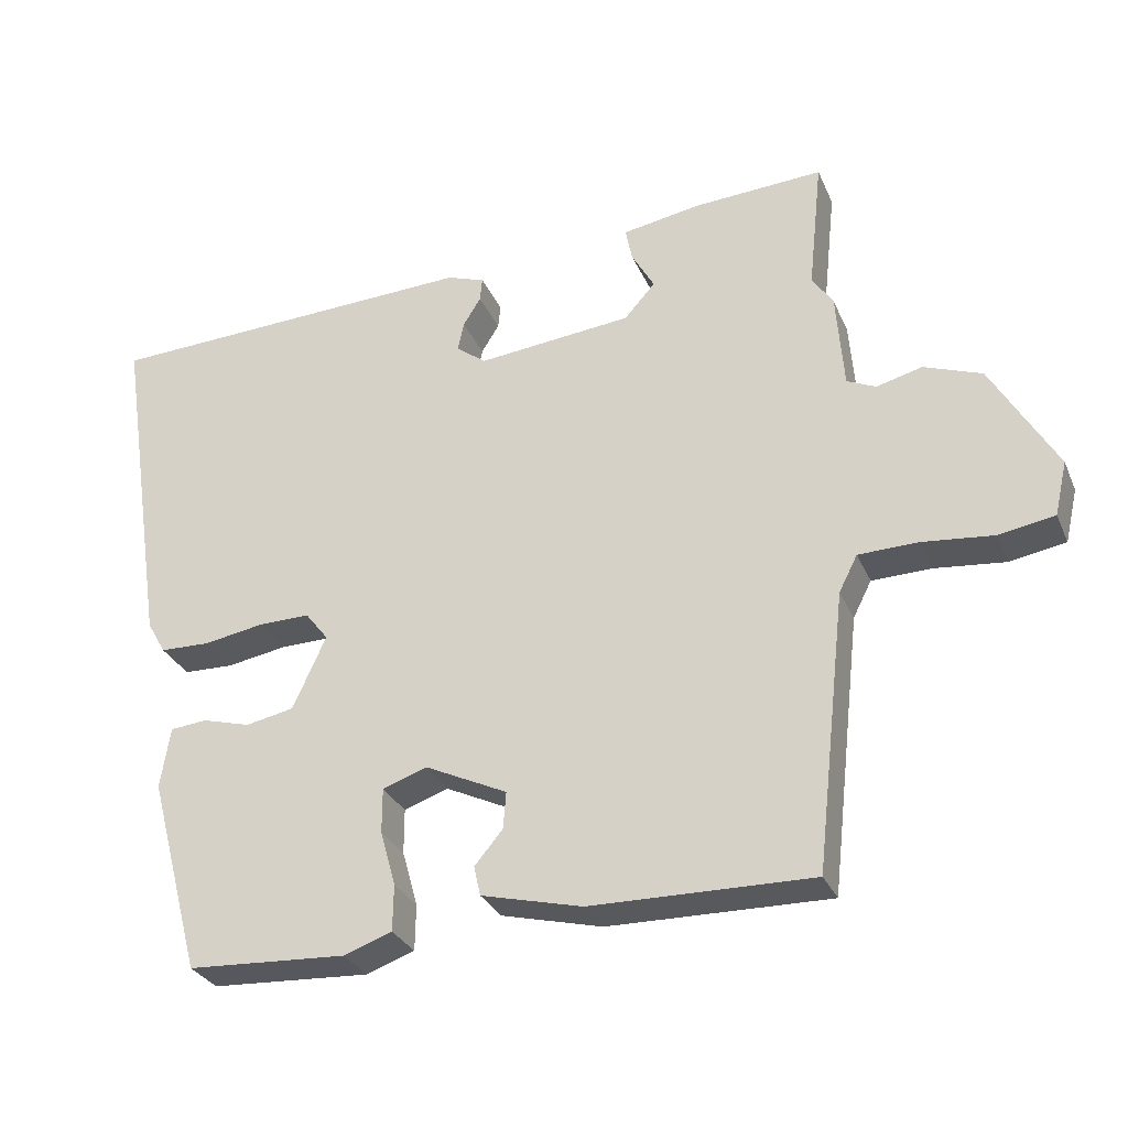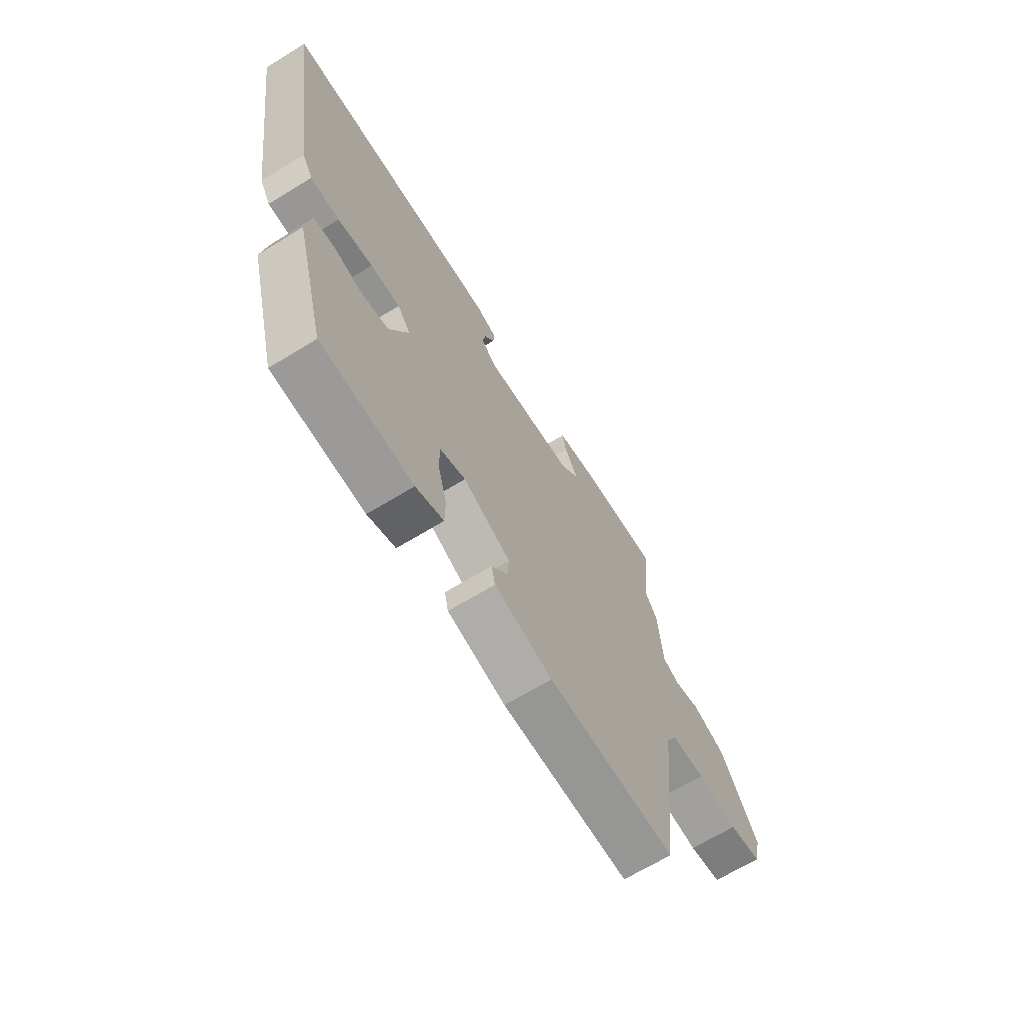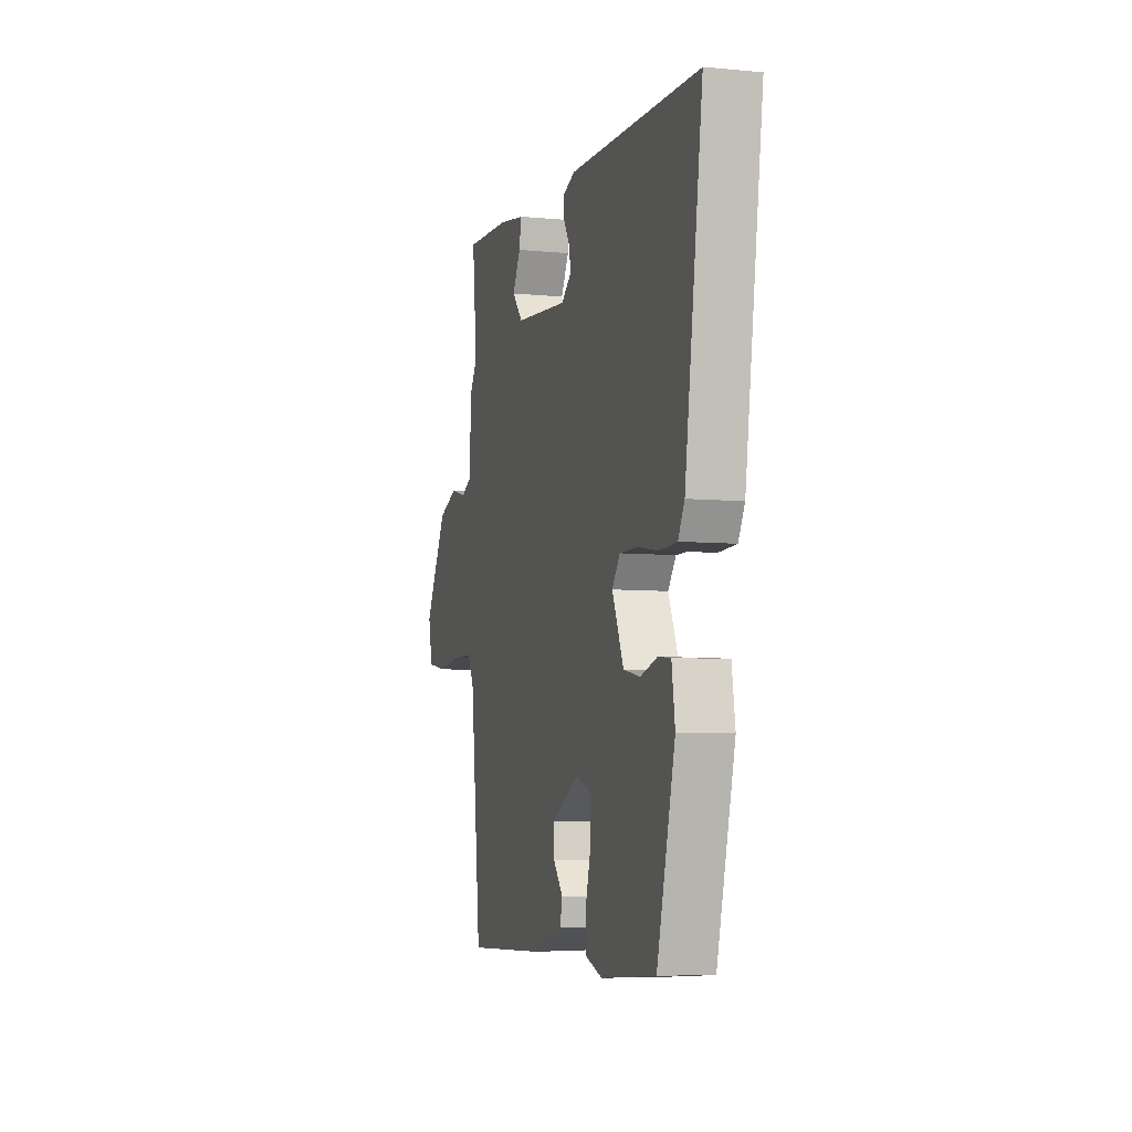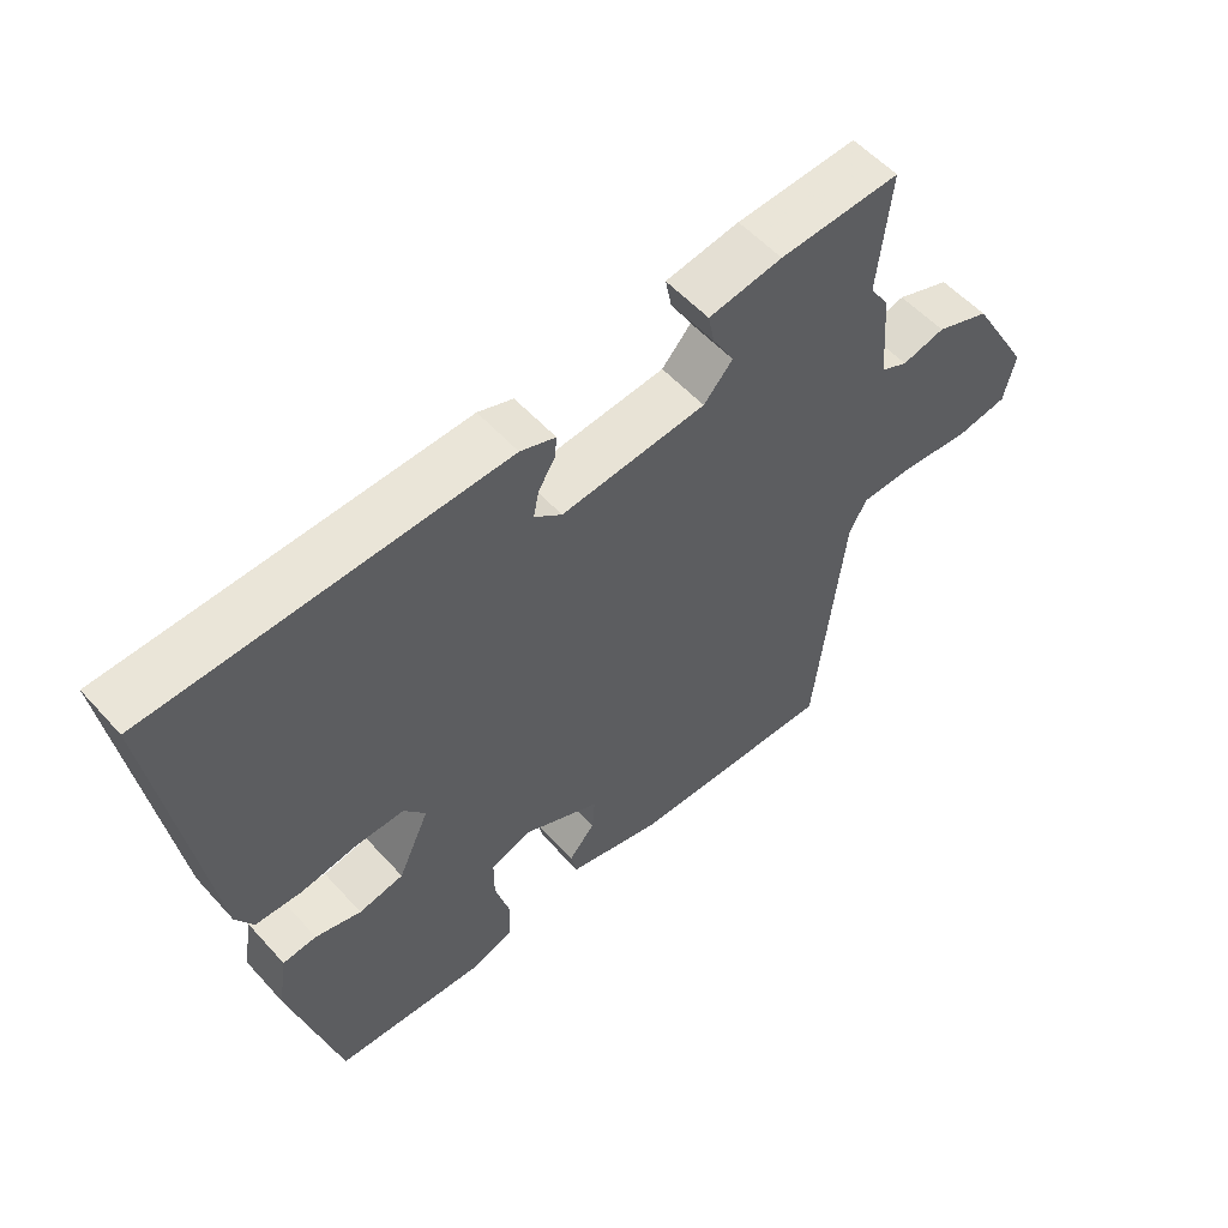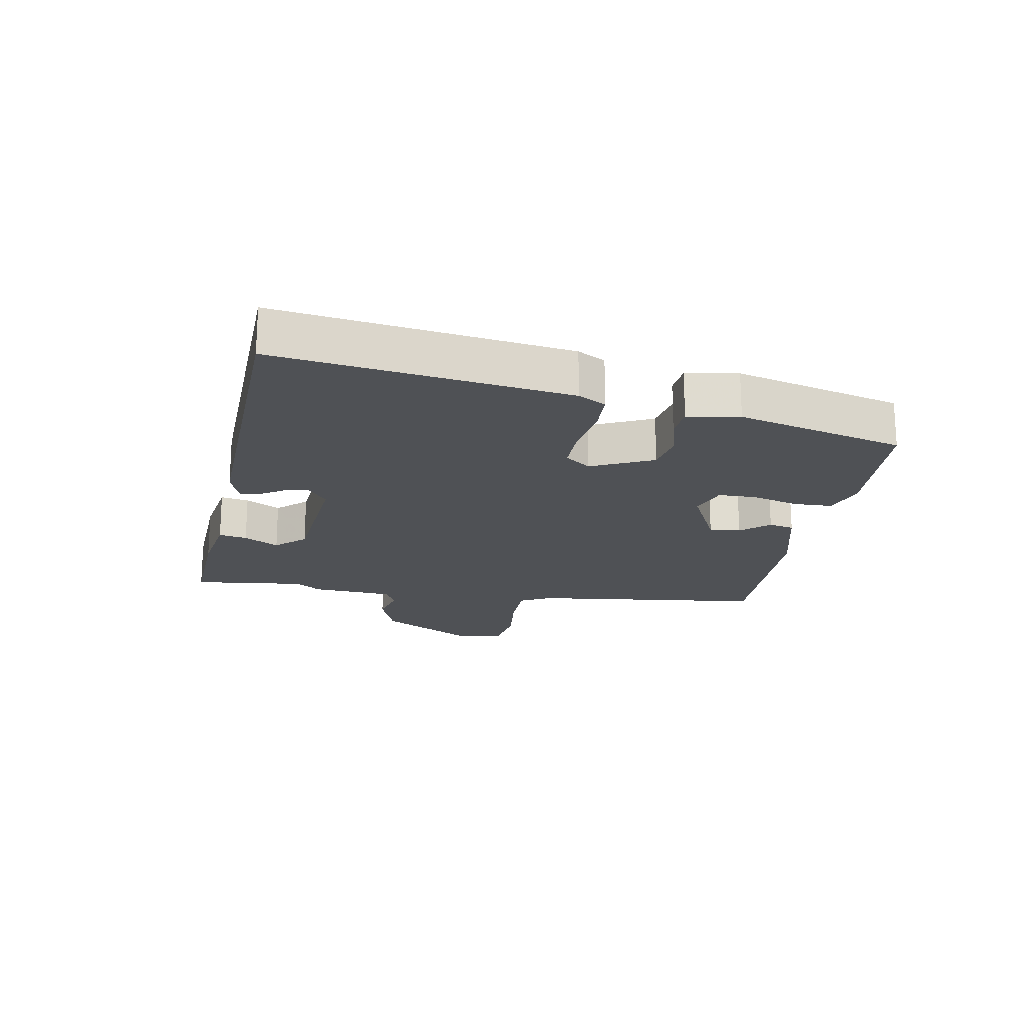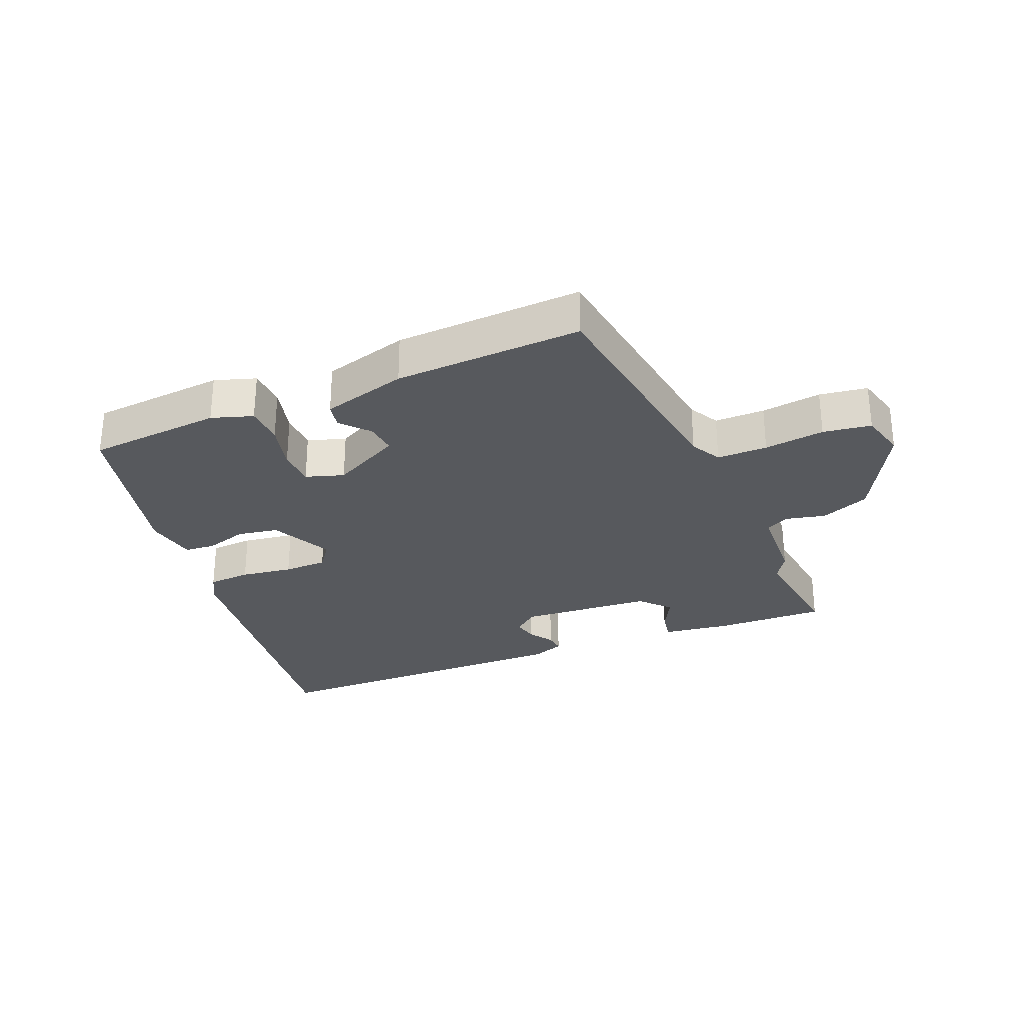
<metadata>
{"format":"obj","ext":"obj","renderer":"f3d","projection":"perspective","resolution":1024,"background":"white","views":[{"elev":-30.0,"azim":-159.5,"up":"+Z"},{"elev":-67.0,"azim":121.6,"up":"+Z"},{"elev":-6.7,"azim":74.3,"up":"+Z"},{"elev":55.2,"azim":138.8,"up":"+Z"},{"elev":-19.6,"azim":80.4,"up":"+Y"},{"elev":-29.0,"azim":-155.9,"up":"+Y"}]}
</metadata>
<code>
v 0.558 0.07 0.47
v 0.488 0.07 0.006
v 0.463 0.07 -0.038
v 0.395 0.07 -0.04
v 0.313 0.07 -0.026
v 0.244 0.07 -0.025
v 0.213 0.07 -0.065
v 0.258 0.07 -0.164
v 0.323 0.07 -0.177
v 0.389 0.07 -0.159
v 0.438 0.07 -0.164
v 0.451 0.07 -0.247
v 0.38 0.07 -0.513
v 0.165 0.07 -0.525
v 0.1 0.07 -0.502
v 0.099 0.07 -0.44
v 0.12 0.07 -0.365
v 0.12 0.07 -0.304
v 0.06 0.07 -0.283
v -0.051 0.07 -0.336
v -0.047 0.07 -0.386
v -0.009 0.07 -0.431
v -0.018 0.07 -0.471
v -0.154 0.07 -0.505
v -0.453 0.07 -0.51
v -0.495 0.07 -0.135
v -0.52 0.07 -0.086
v -0.6 0.07 -0.084
v -0.696 0.07 -0.094
v -0.772 0.07 -0.081
v -0.789 0.07 -0.008
v -0.701 0.07 0.145
v -0.623 0.07 0.174
v -0.561 0.07 0.158
v -0.522 0.07 0.176
v -0.512 0.07 0.307
v -0.484 0.07 0.349
v -0.503 0.07 0.528
v -0.328 0.07 0.518
v -0.221 0.07 0.5
v -0.23 0.07 0.455
v -0.261 0.07 0.4
v -0.219 0.07 0.353
v -0.009 0.07 0.332
v 0.031 0.07 0.363
v 0.023 0.07 0.402
v -0.001 0.07 0.441
v -0.004 0.07 0.473
v 0.047 0.07 0.491
v 0.558 0 0.47
v 0.488 0 0.006
v 0.463 0 -0.038
v 0.395 0 -0.04
v 0.313 0 -0.026
v 0.244 0 -0.025
v 0.213 0 -0.065
v 0.258 0 -0.164
v 0.323 0 -0.177
v 0.389 0 -0.159
v 0.438 0 -0.164
v 0.451 0 -0.247
v 0.38 0 -0.513
v 0.165 0 -0.525
v 0.1 0 -0.502
v 0.099 0 -0.44
v 0.12 0 -0.365
v 0.12 0 -0.304
v 0.06 0 -0.283
v -0.051 0 -0.336
v -0.047 0 -0.386
v -0.009 0 -0.431
v -0.018 0 -0.471
v -0.154 0 -0.505
v -0.453 0 -0.51
v -0.495 0 -0.135
v -0.52 0 -0.086
v -0.6 0 -0.084
v -0.696 0 -0.094
v -0.772 0 -0.081
v -0.789 0 -0.008
v -0.701 0 0.145
v -0.623 0 0.174
v -0.561 0 0.158
v -0.522 0 0.176
v -0.512 0 0.307
v -0.484 0 0.349
v -0.503 0 0.528
v -0.328 0 0.518
v -0.221 0 0.5
v -0.23 0 0.455
v -0.261 0 0.4
v -0.219 0 0.353
v -0.009 0 0.332
v 0.031 0 0.363
v 0.023 0 0.402
v -0.001 0 0.441
v -0.004 0 0.473
v 0.047 0 0.491
f 46 47 48 49
f 45 46 49 1
f 44 45 1 2
f 43 44 2 3
f 39 40 41 42
f 37 38 39 42
f 35 36 37 42
f 35 42 43
f 31 32 33 34
f 31 34 35
f 28 29 30 31
f 27 28 31 35
f 26 27 35 43
f 21 22 23 24
f 20 21 24 25
f 19 20 25 26
f 14 15 16 17
f 14 17 18
f 13 14 18
f 12 13 18
f 9 10 11 12
f 8 9 12 18
f 7 8 18 19
f 43 3 4 5
f 43 5 6
f 7 19 26 43
f 6 7 43
f 98 97 96 95
f 50 98 95 94
f 51 50 94 93
f 52 51 93 92
f 91 90 89 88
f 91 88 87 86
f 91 86 85 84
f 92 91 84
f 83 82 81 80
f 84 83 80
f 80 79 78 77
f 84 80 77 76
f 92 84 76 75
f 73 72 71 70
f 74 73 70 69
f 75 74 69 68
f 66 65 64 63
f 67 66 63
f 67 63 62
f 67 62 61
f 61 60 59 58
f 67 61 58 57
f 68 67 57 56
f 54 53 52 92
f 55 54 92
f 92 75 68 56
f 92 56 55
f 1 50 51 2
f 2 51 52 3
f 3 52 53 4
f 4 53 54 5
f 5 54 55 6
f 6 55 56 7
f 7 56 57 8
f 8 57 58 9
f 9 58 59 10
f 10 59 60 11
f 11 60 61 12
f 12 61 62 13
f 13 62 63 14
f 14 63 64 15
f 15 64 65 16
f 16 65 66 17
f 17 66 67 18
f 18 67 68 19
f 19 68 69 20
f 20 69 70 21
f 21 70 71 22
f 22 71 72 23
f 23 72 73 24
f 24 73 74 25
f 25 74 75 26
f 26 75 76 27
f 27 76 77 28
f 28 77 78 29
f 29 78 79 30
f 30 79 80 31
f 31 80 81 32
f 32 81 82 33
f 33 82 83 34
f 34 83 84 35
f 35 84 85 36
f 36 85 86 37
f 37 86 87 38
f 38 87 88 39
f 39 88 89 40
f 40 89 90 41
f 41 90 91 42
f 42 91 92 43
f 43 92 93 44
f 44 93 94 45
f 45 94 95 46
f 46 95 96 47
f 47 96 97 48
f 48 97 98 49
f 49 98 50 1

</code>
